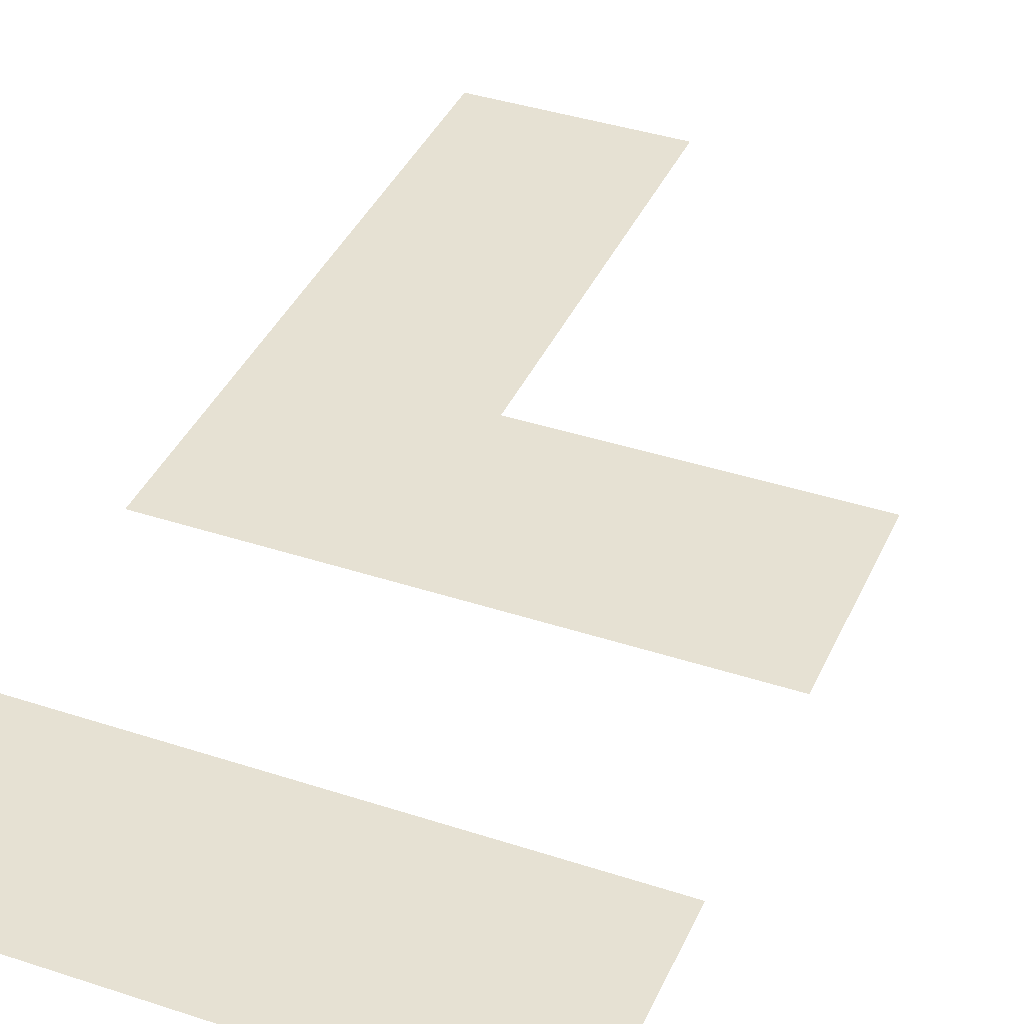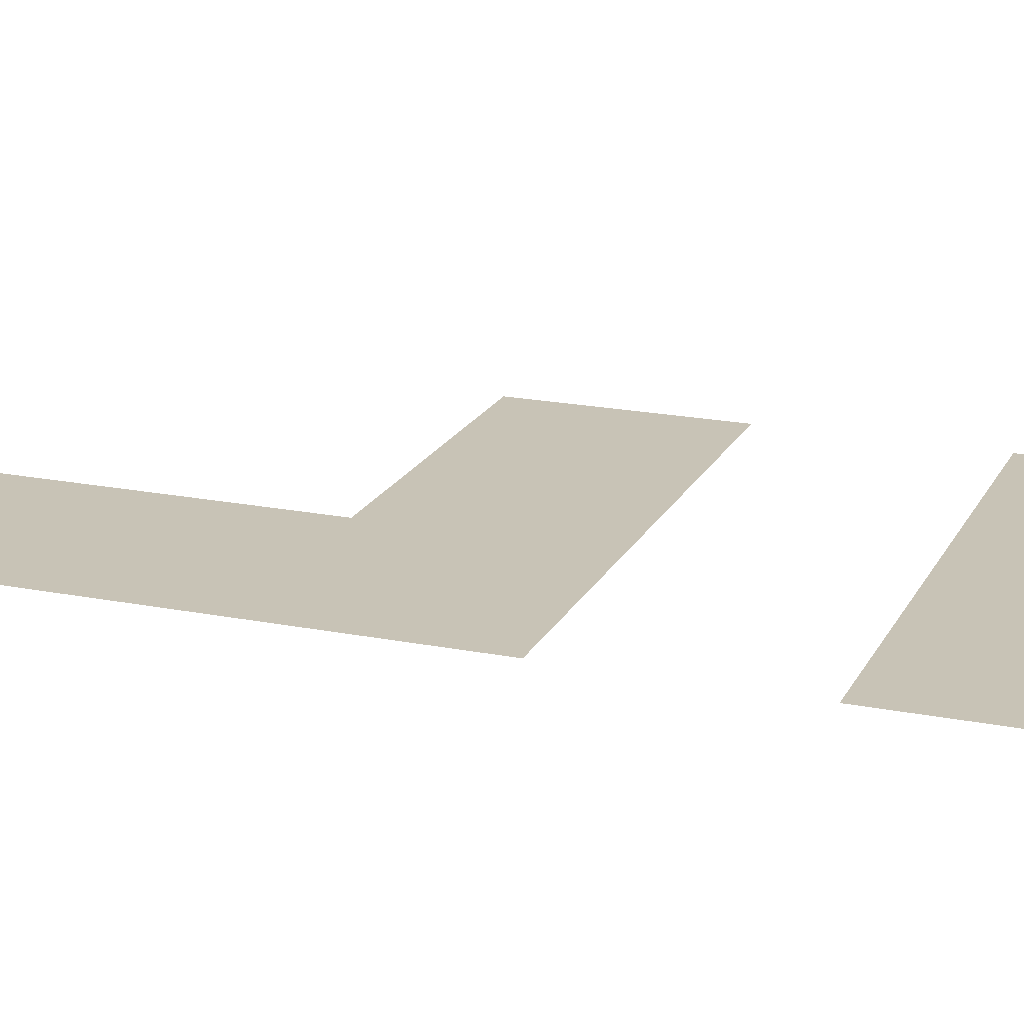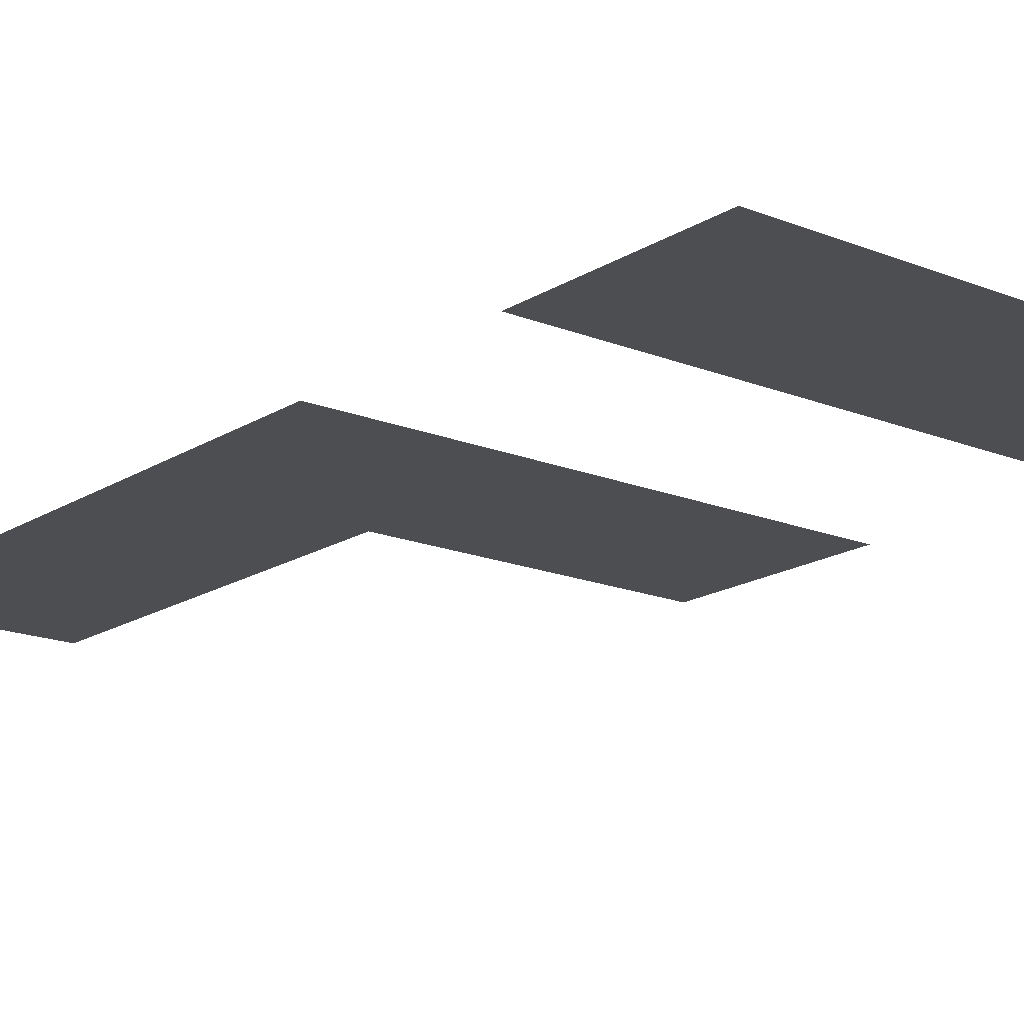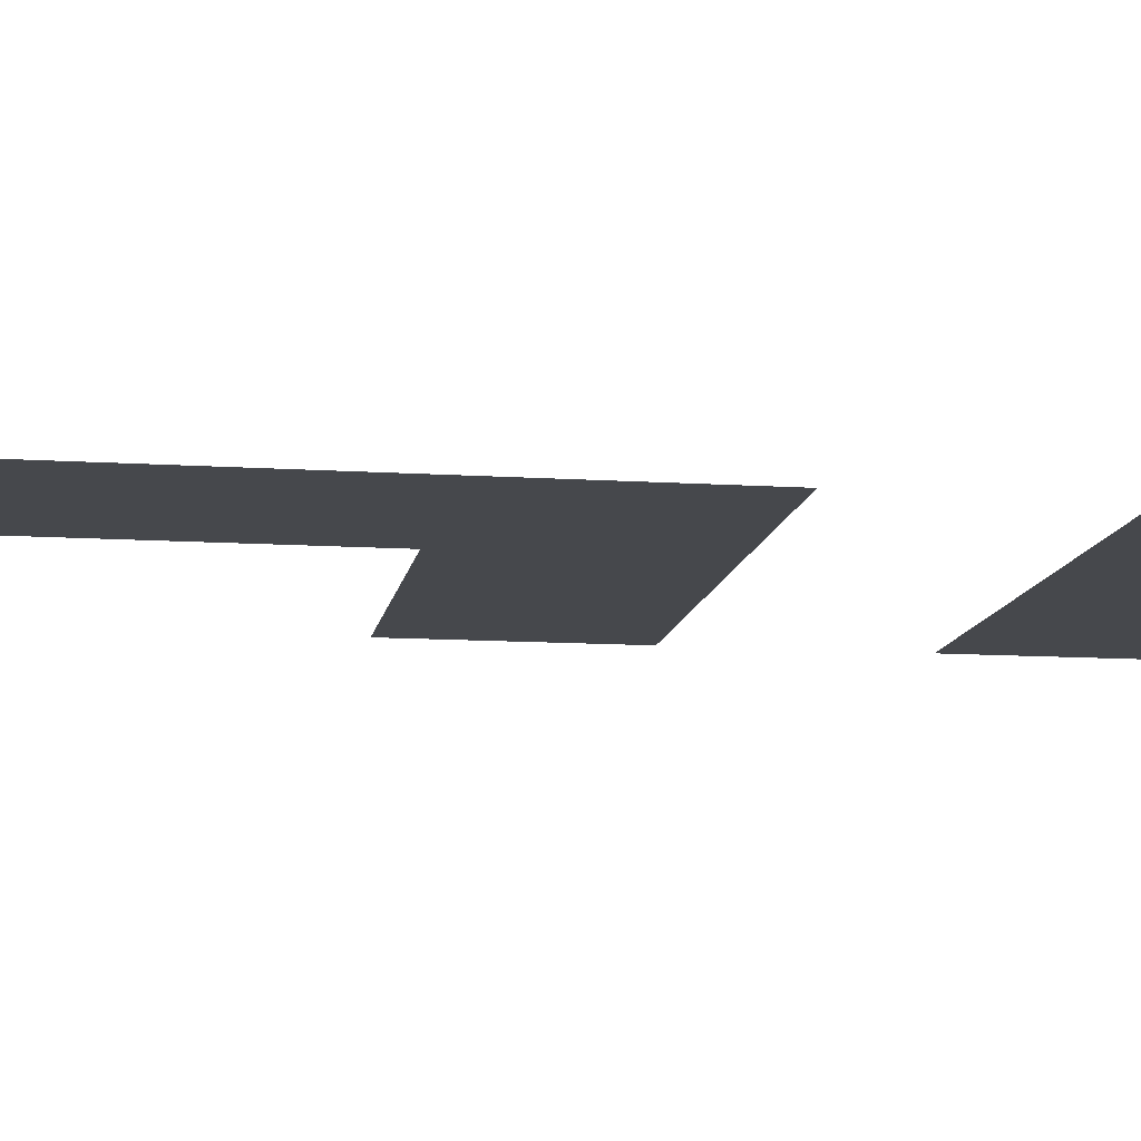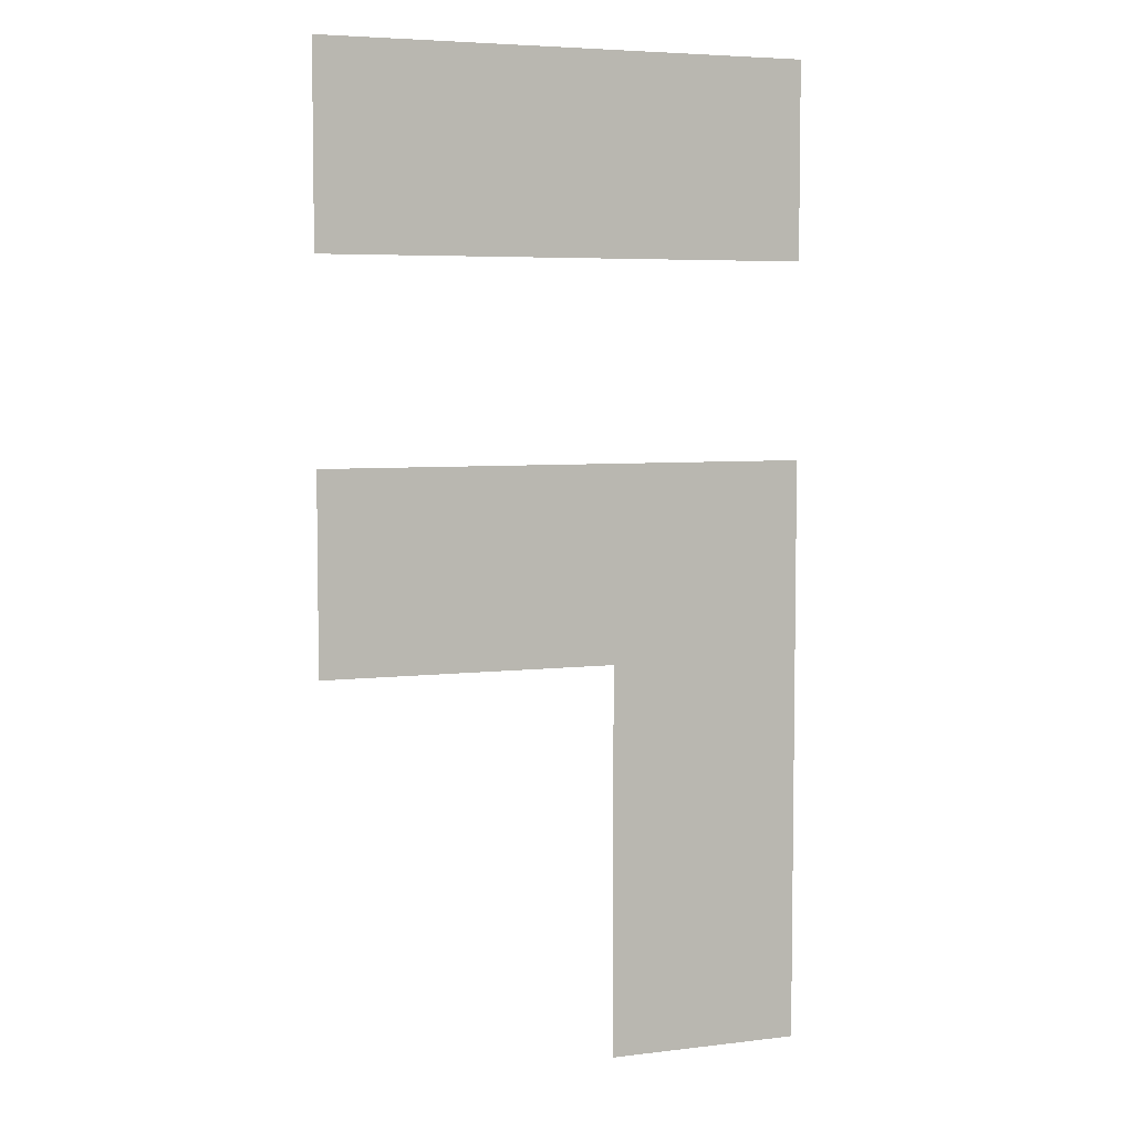
<metadata>
{"format":"obj","ext":"obj","renderer":"f3d","projection":"perspective","resolution":1024,"background":"white","views":[{"elev":38.9,"azim":-157.5,"up":"+Z"},{"elev":19.5,"azim":110.4,"up":"+Z"},{"elev":-17.2,"azim":141.1,"up":"+Z"},{"elev":-11.5,"azim":81.0,"up":"+Z"},{"elev":5.5,"azim":-20.6,"up":"+Y"}]}
</metadata>
<code>
v -1.92 -4.48 0
v -2.56 -4.48 0
v -2.56 -3.84 0
v -1.92 -3.84 0
v -2.56 -4.48 0
v -3.2 -4.48 0
v -3.2 -3.84 0
v -2.56 -3.84 0
v -3.2 -4.48 0
v -3.84 -4.48 0
v -3.84 -3.84 0
v -3.2 -3.84 0
v -3.84 -4.48 0
v -4.48 -4.48 0
v -4.48 -3.84 0
v -3.84 -3.84 0
v -4.48 -4.48 0
v -5.12 -4.48 0
v -5.12 -3.84 0
v -4.48 -3.84 0
v -1.92 -5.12 0
v -2.56 -5.12 0
v -2.56 -4.48 0
v -1.92 -4.48 0
v -2.56 -5.12 0
v -3.2 -5.12 0
v -3.2 -4.48 0
v -2.56 -4.48 0
v -3.2 -5.12 0
v -3.84 -5.12 0
v -3.84 -4.48 0
v -3.2 -4.48 0
v -3.84 -5.12 0
v -4.48 -5.12 0
v -4.48 -4.48 0
v -3.84 -4.48 0
v -4.48 -5.12 0
v -5.12 -5.12 0
v -5.12 -4.48 0
v -4.48 -4.48 0
v -1.92 -7.04 0
v -2.56 -7.04 0
v -2.56 -6.4 0
v -1.92 -6.4 0
v -2.56 -7.04 0
v -3.2 -7.04 0
v -3.2 -6.4 0
v -2.56 -6.4 0
v -3.2 -7.04 0
v -3.84 -7.04 0
v -3.84 -6.4 0
v -3.2 -6.4 0
v -3.84 -7.04 0
v -4.48 -7.04 0
v -4.48 -6.4 0
v -3.84 -6.4 0
v -4.48 -7.04 0
v -5.12 -7.04 0
v -5.12 -6.4 0
v -4.48 -6.4 0
v -1.92 -7.68 0
v -2.56 -7.68 0
v -2.56 -7.04 0
v -1.92 -7.04 0
v -2.56 -7.68 0
v -3.2 -7.68 0
v -3.2 -7.04 0
v -2.56 -7.04 0
v -3.2 -7.68 0
v -3.84 -7.68 0
v -3.84 -7.04 0
v -3.2 -7.04 0
v -3.84 -7.68 0
v -4.48 -7.68 0
v -4.48 -7.04 0
v -3.84 -7.04 0
v -4.48 -7.68 0
v -5.12 -7.68 0
v -5.12 -7.04 0
v -4.48 -7.04 0
v -1.92 -8.32 0
v -2.56 -8.32 0
v -2.56 -7.68 0
v -1.92 -7.68 0
v -2.56 -8.32 0
v -3.2 -8.32 0
v -3.2 -7.68 0
v -2.56 -7.68 0
v -1.92 -8.96 0
v -2.56 -8.96 0
v -2.56 -8.32 0
v -1.92 -8.32 0
v -2.56 -8.96 0
v -3.2 -8.96 0
v -3.2 -8.32 0
v -2.56 -8.32 0
v -1.92 -9.6 0
v -2.56 -9.6 0
v -2.56 -8.96 0
v -1.92 -8.96 0
v -2.56 -9.6 0
v -3.2 -9.6 0
v -3.2 -8.96 0
v -2.56 -8.96 0
v -1.92 -10.24 0
v -2.56 -10.24 0
v -2.56 -9.6 0
v -1.92 -9.6 0
v -2.56 -10.24 0
v -3.2 -10.24 0
v -3.2 -9.6 0
v -2.56 -9.6 0
g Test22_mesh_0078
f 1 2 3 4
f 5 6 7 8
f 9 10 11 12
f 13 14 15 16
f 17 18 19 20
f 21 22 23 24
f 25 26 27 28
f 29 30 31 32
f 33 34 35 36
f 37 38 39 40
f 41 42 43 44
f 45 46 47 48
f 49 50 51 52
f 53 54 55 56
f 57 58 59 60
f 61 62 63 64
f 65 66 67 68
f 69 70 71 72
f 73 74 75 76
f 77 78 79 80
f 81 82 83 84
f 85 86 87 88
f 89 90 91 92
f 93 94 95 96
f 97 98 99 100
f 101 102 103 104
f 105 106 107 108
f 109 110 111 112

</code>
